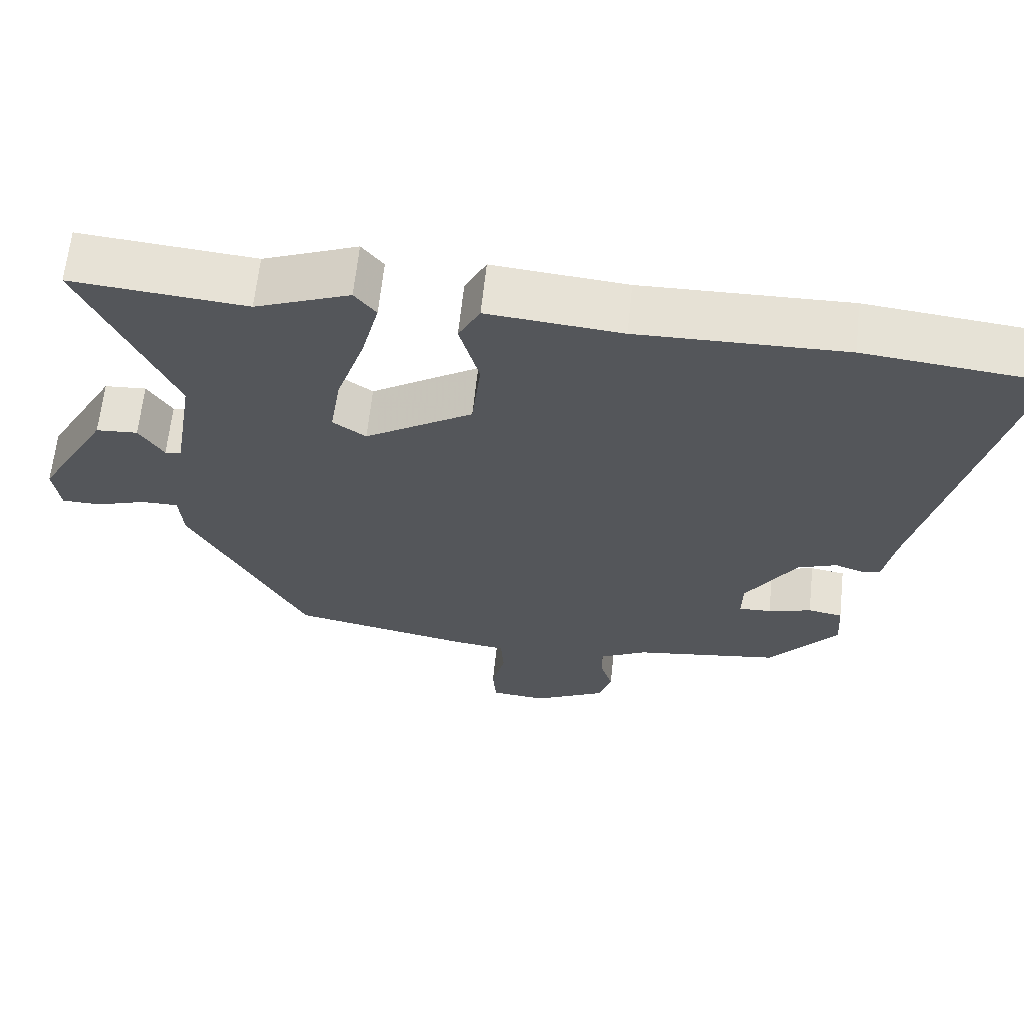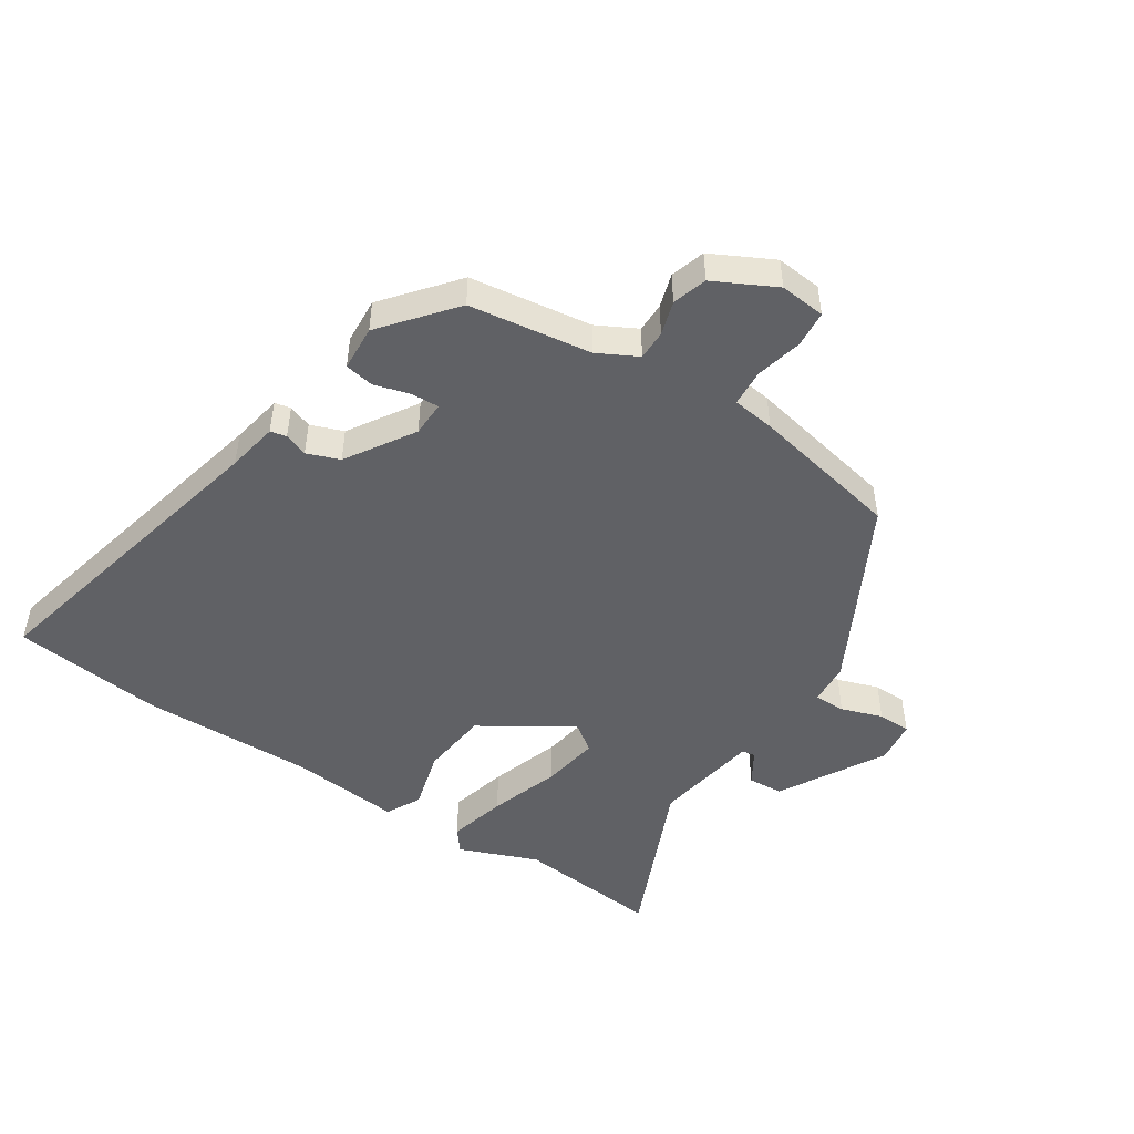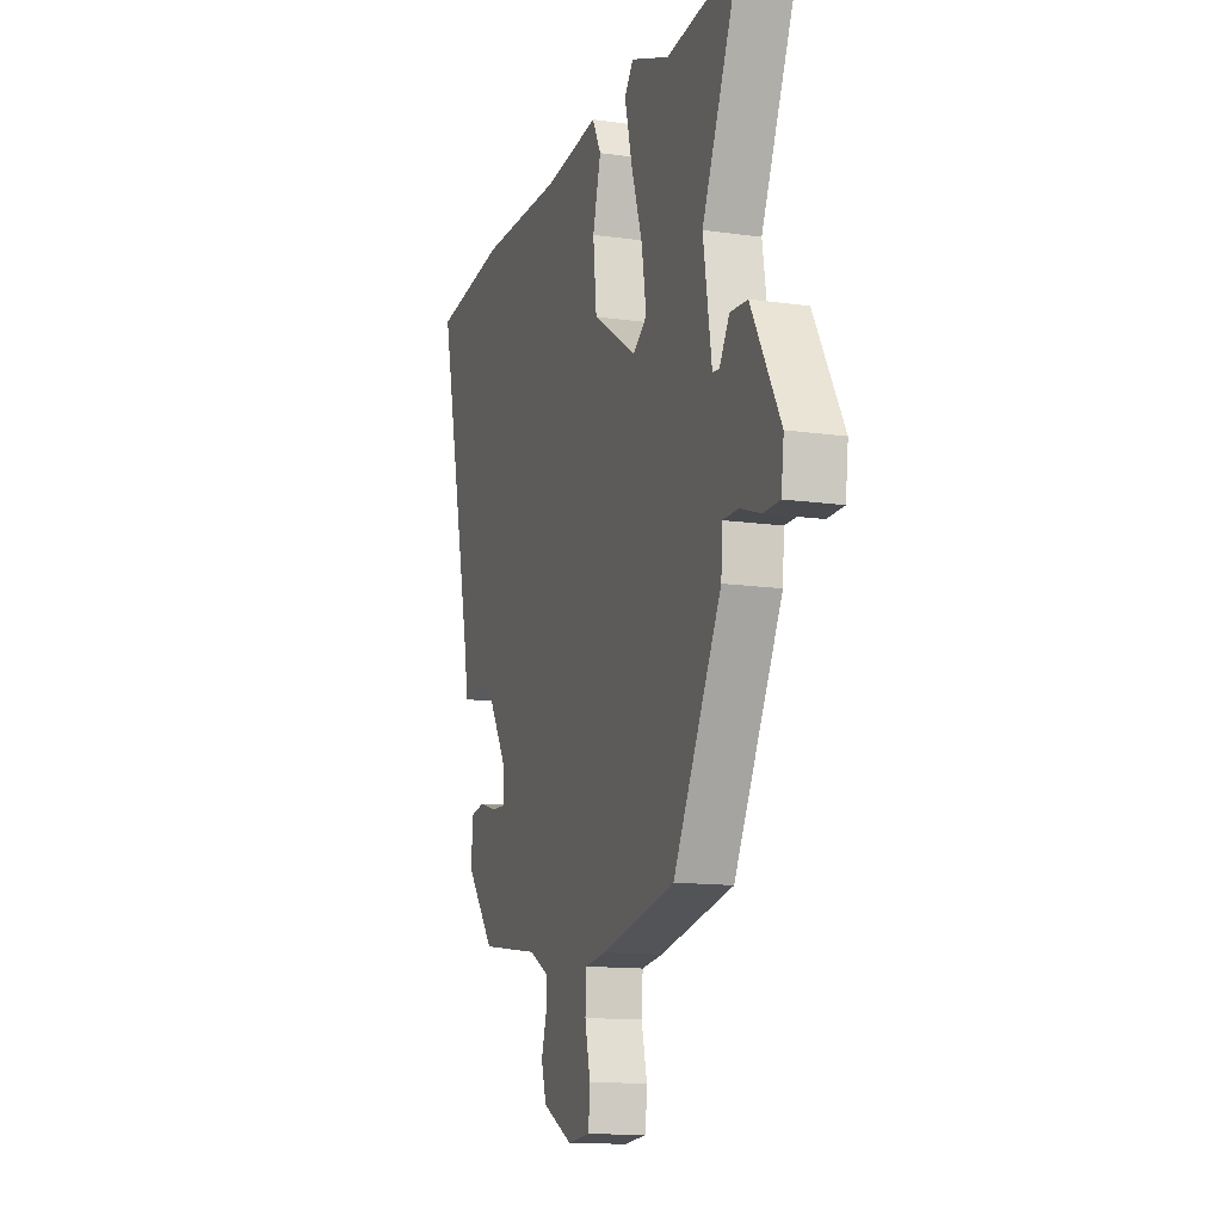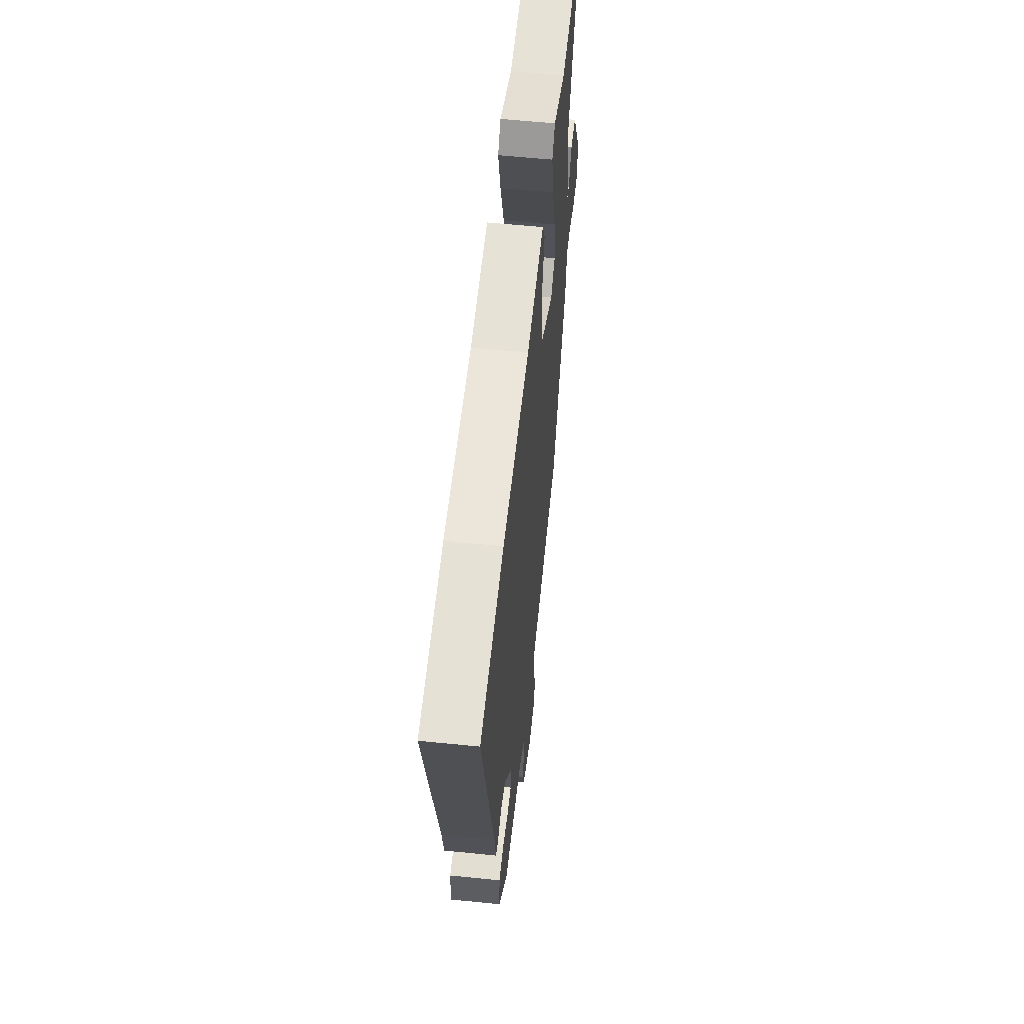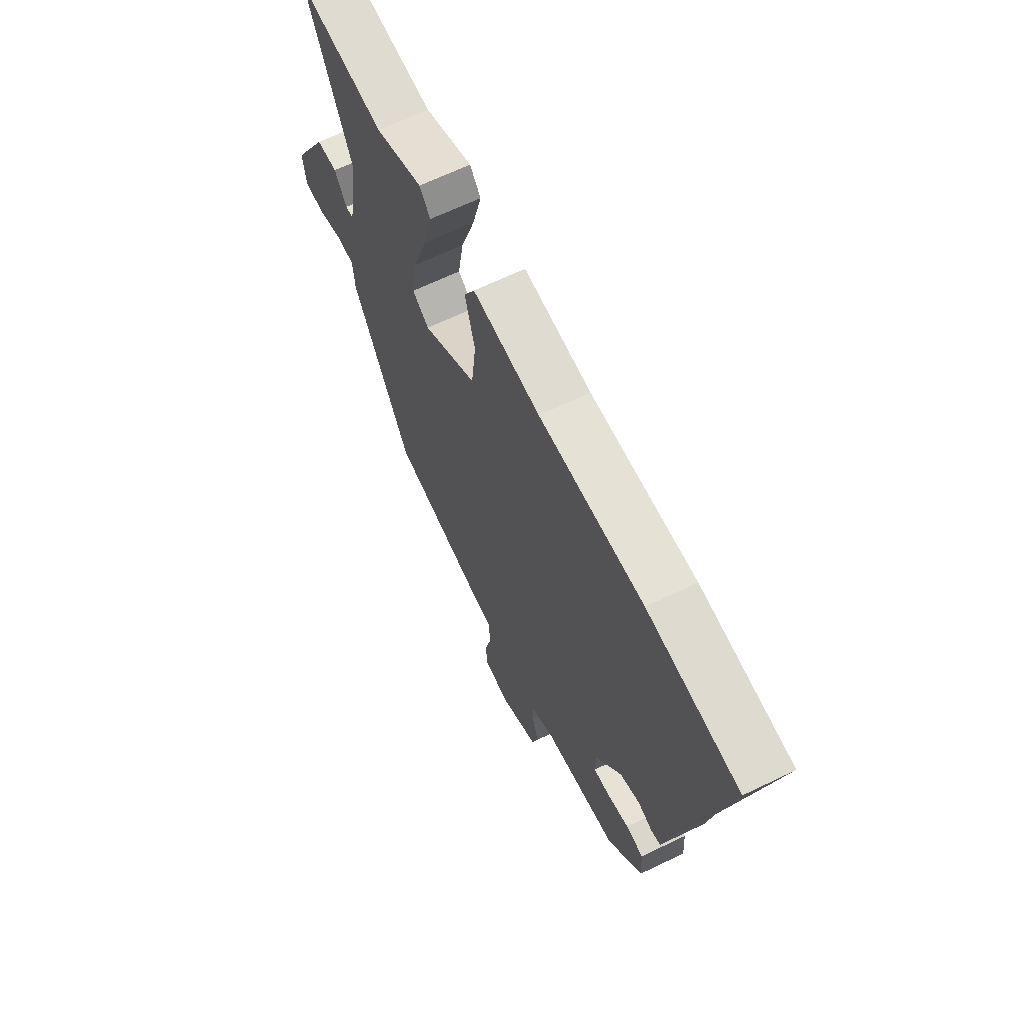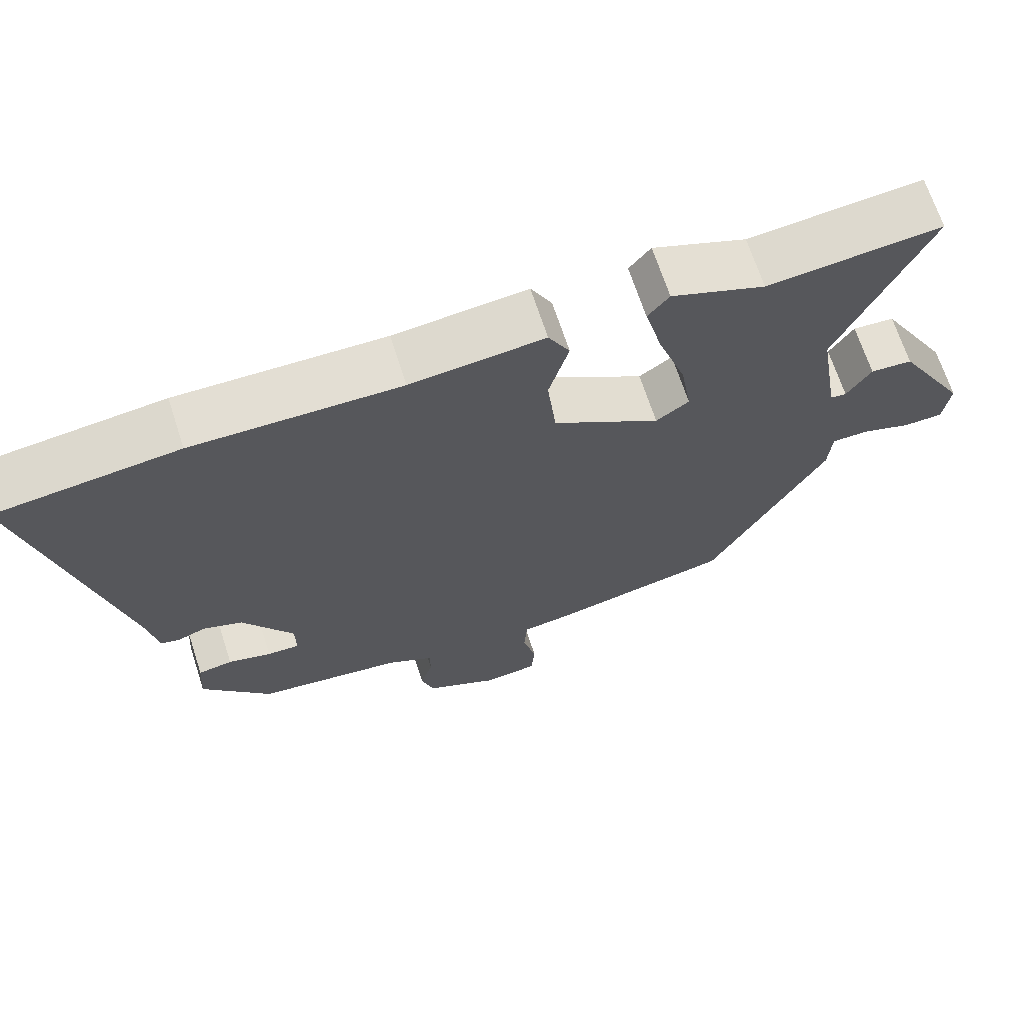
<metadata>
{"format":"obj","ext":"obj","renderer":"f3d","projection":"perspective","resolution":1024,"background":"white","views":[{"elev":64.2,"azim":6.1,"up":"+Z"},{"elev":-48.5,"azim":146.7,"up":"+Y"},{"elev":-13.2,"azim":-108.0,"up":"+Z"},{"elev":58.1,"azim":96.0,"up":"+Z"},{"elev":65.6,"azim":64.1,"up":"+Z"},{"elev":68.0,"azim":162.0,"up":"+Z"}]}
</metadata>
<code>
v -0.584 0.07 0.508
v -0.348 0.07 0.486
v -0.22 0.07 0.537
v -0.191 0.07 0.5
v -0.215 0.07 0.405
v -0.253 0.07 0.29
v -0.268 0.07 0.196
v -0.223 0.07 0.164
v -0.077 0.07 0.257
v -0.065 0.07 0.368
v -0.092 0.07 0.466
v -0.063 0.07 0.522
v 0.118 0.07 0.505
v 0.398 0.07 0.511
v 0.643 0.07 0.484
v 0.525 0.07 -0.026
v 0.51 0.07 -0.109
v 0.484 0.07 -0.115
v 0.446 0.07 -0.101
v 0.393 0.07 -0.121
v 0.324 0.07 -0.231
v 0.323 0.07 -0.288
v 0.367 0.07 -0.286
v 0.426 0.07 -0.269
v 0.473 0.07 -0.277
v 0.478 0.07 -0.351
v 0.384 0.07 -0.466
v 0.186 0.07 -0.495
v 0.122 0.07 -0.529
v 0.122 0.07 -0.577
v 0.139 0.07 -0.632
v 0.122 0.07 -0.688
v 0.023 0.07 -0.739
v -0.051 0.07 -0.732
v -0.056 0.07 -0.673
v -0.038 0.07 -0.597
v -0.042 0.07 -0.537
v -0.111 0.07 -0.528
v -0.355 0.07 -0.479
v -0.513 0.07 -0.182
v -0.518 0.07 -0.114
v -0.569 0.07 -0.114
v -0.636 0.07 -0.137
v -0.69 0.07 -0.136
v -0.699 0.07 -0.066
v -0.603 0.07 0.105
v -0.546 0.07 0.109
v -0.513 0.07 0.056
v -0.491 0.07 0.059
v -0.463 0.07 0.232
v -0.584 0 0.508
v -0.348 0 0.486
v -0.22 0 0.537
v -0.191 0 0.5
v -0.215 0 0.405
v -0.253 0 0.29
v -0.268 0 0.196
v -0.223 0 0.164
v -0.077 0 0.257
v -0.065 0 0.368
v -0.092 0 0.466
v -0.063 0 0.522
v 0.118 0 0.505
v 0.398 0 0.511
v 0.643 0 0.484
v 0.525 0 -0.026
v 0.51 0 -0.109
v 0.484 0 -0.115
v 0.446 0 -0.101
v 0.393 0 -0.121
v 0.324 0 -0.231
v 0.323 0 -0.288
v 0.367 0 -0.286
v 0.426 0 -0.269
v 0.473 0 -0.277
v 0.478 0 -0.351
v 0.384 0 -0.466
v 0.186 0 -0.495
v 0.122 0 -0.529
v 0.122 0 -0.577
v 0.139 0 -0.632
v 0.122 0 -0.688
v 0.023 0 -0.739
v -0.051 0 -0.732
v -0.056 0 -0.673
v -0.038 0 -0.597
v -0.042 0 -0.537
v -0.111 0 -0.528
v -0.355 0 -0.479
v -0.513 0 -0.182
v -0.518 0 -0.114
v -0.569 0 -0.114
v -0.636 0 -0.137
v -0.69 0 -0.136
v -0.699 0 -0.066
v -0.603 0 0.105
v -0.546 0 0.109
v -0.513 0 0.056
v -0.491 0 0.059
v -0.463 0 0.232
f 45 46 47 48
f 45 48 49
f 42 43 44 45
f 41 42 45 49
f 40 41 49 50
f 37 38 39 40
f 33 34 35 36
f 33 36 37
f 30 31 32 33
f 29 30 33 37
f 28 29 37 40
f 23 24 25 26
f 22 23 26 27
f 16 17 18 19
f 16 19 20
f 13 14 15 16
f 13 16 20
f 10 11 12 13
f 9 10 13 20
f 8 9 20 21
f 3 4 5 6
f 2 3 6 7
f 50 1 2 7
f 22 27 28 40
f 21 22 40 50
f 7 8 21 50
f 98 97 96 95
f 99 98 95
f 95 94 93 92
f 99 95 92 91
f 100 99 91 90
f 90 89 88 87
f 86 85 84 83
f 87 86 83
f 83 82 81 80
f 87 83 80 79
f 90 87 79 78
f 76 75 74 73
f 77 76 73 72
f 69 68 67 66
f 70 69 66
f 66 65 64 63
f 70 66 63
f 63 62 61 60
f 70 63 60 59
f 71 70 59 58
f 56 55 54 53
f 57 56 53 52
f 57 52 51 100
f 90 78 77 72
f 100 90 72 71
f 100 71 58 57
f 1 51 52 2
f 2 52 53 3
f 3 53 54 4
f 4 54 55 5
f 5 55 56 6
f 6 56 57 7
f 7 57 58 8
f 8 58 59 9
f 9 59 60 10
f 10 60 61 11
f 11 61 62 12
f 12 62 63 13
f 13 63 64 14
f 14 64 65 15
f 15 65 66 16
f 16 66 67 17
f 17 67 68 18
f 18 68 69 19
f 19 69 70 20
f 20 70 71 21
f 21 71 72 22
f 22 72 73 23
f 23 73 74 24
f 24 74 75 25
f 25 75 76 26
f 26 76 77 27
f 27 77 78 28
f 28 78 79 29
f 29 79 80 30
f 30 80 81 31
f 31 81 82 32
f 32 82 83 33
f 33 83 84 34
f 34 84 85 35
f 35 85 86 36
f 36 86 87 37
f 37 87 88 38
f 38 88 89 39
f 39 89 90 40
f 40 90 91 41
f 41 91 92 42
f 42 92 93 43
f 43 93 94 44
f 44 94 95 45
f 45 95 96 46
f 46 96 97 47
f 47 97 98 48
f 48 98 99 49
f 49 99 100 50
f 50 100 51 1

</code>
